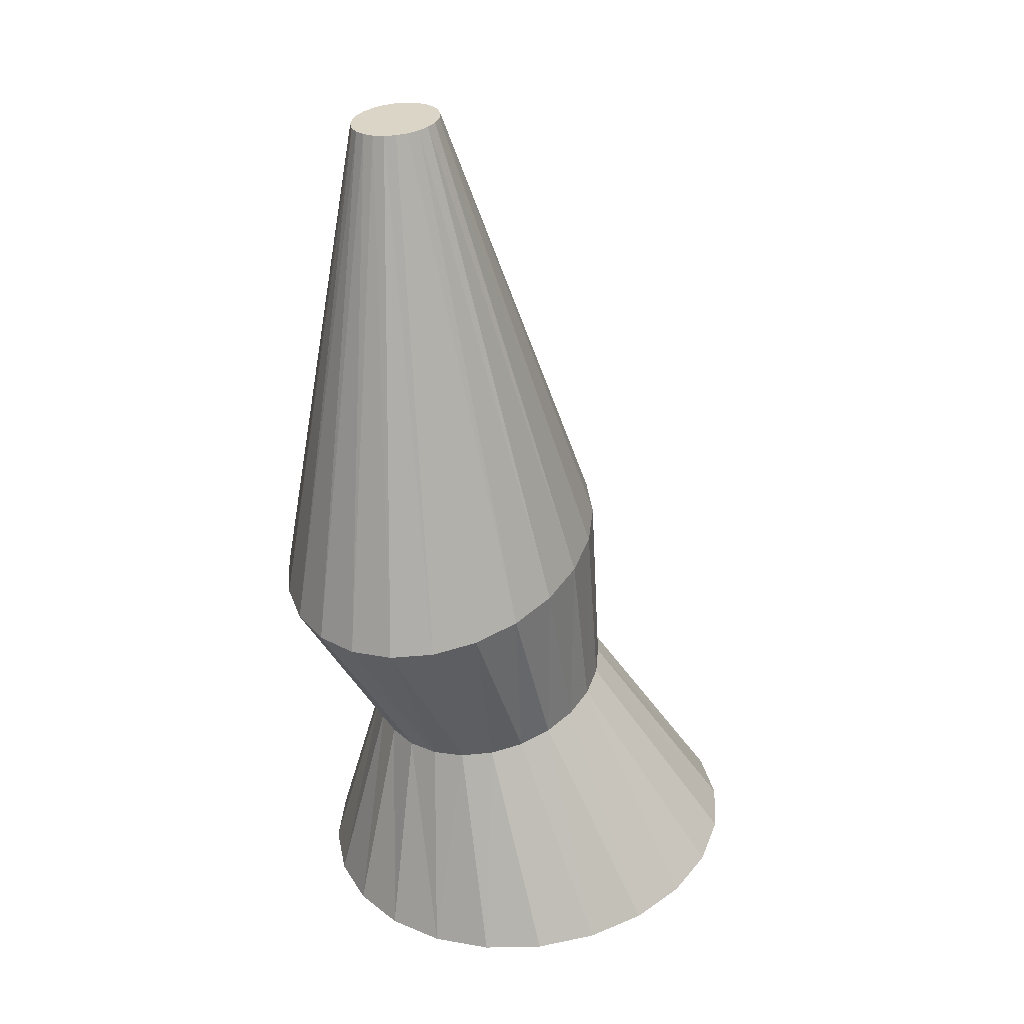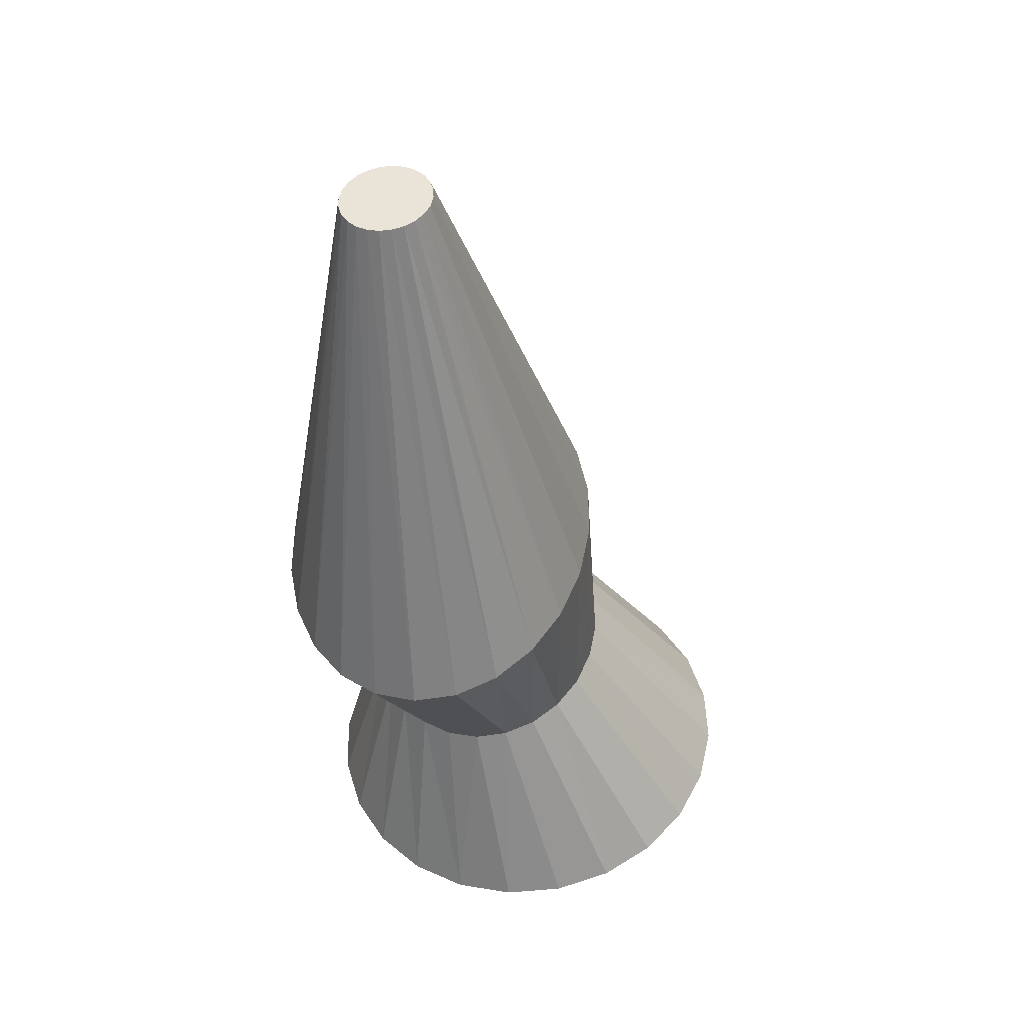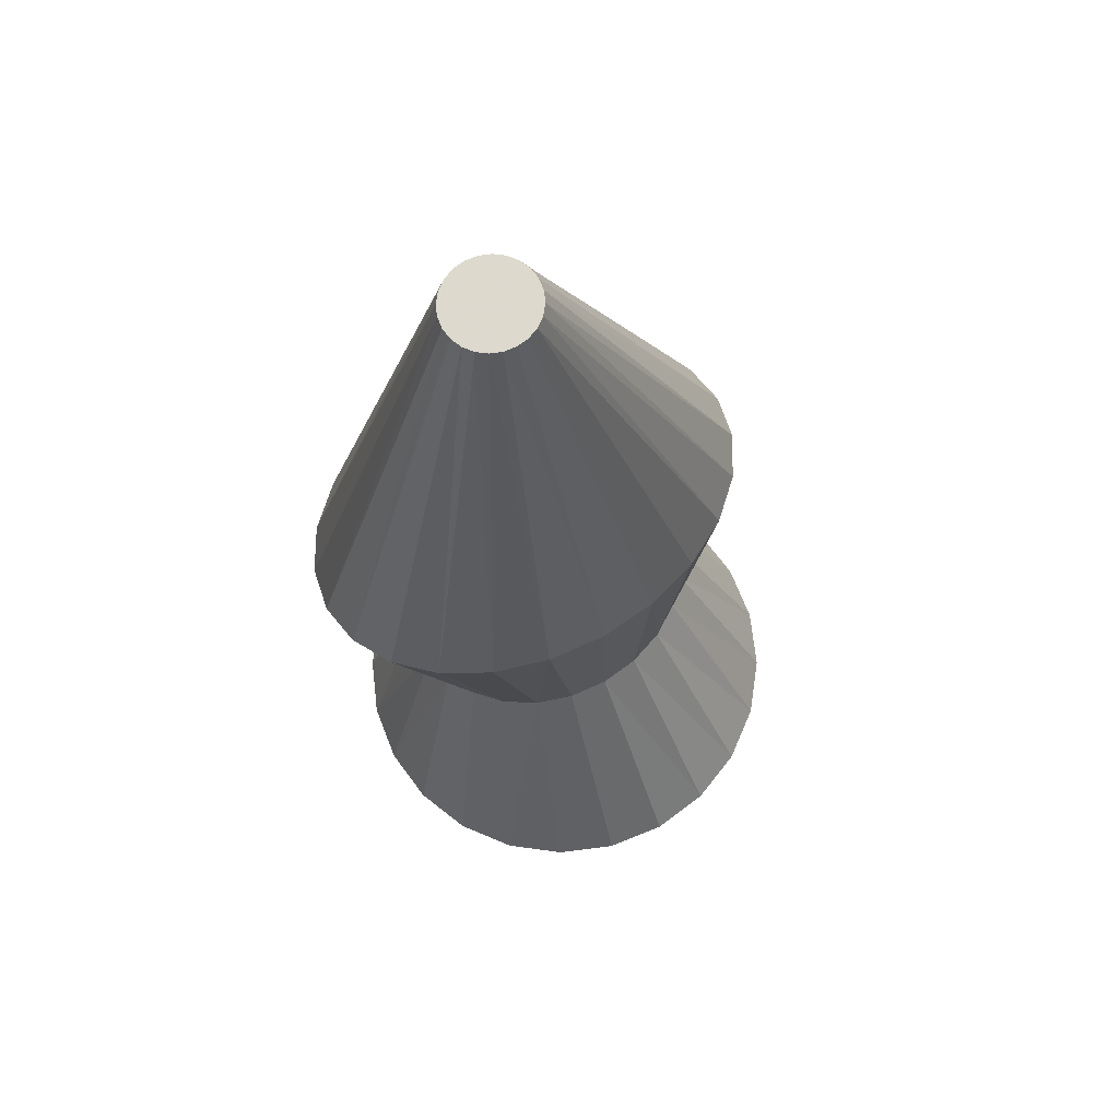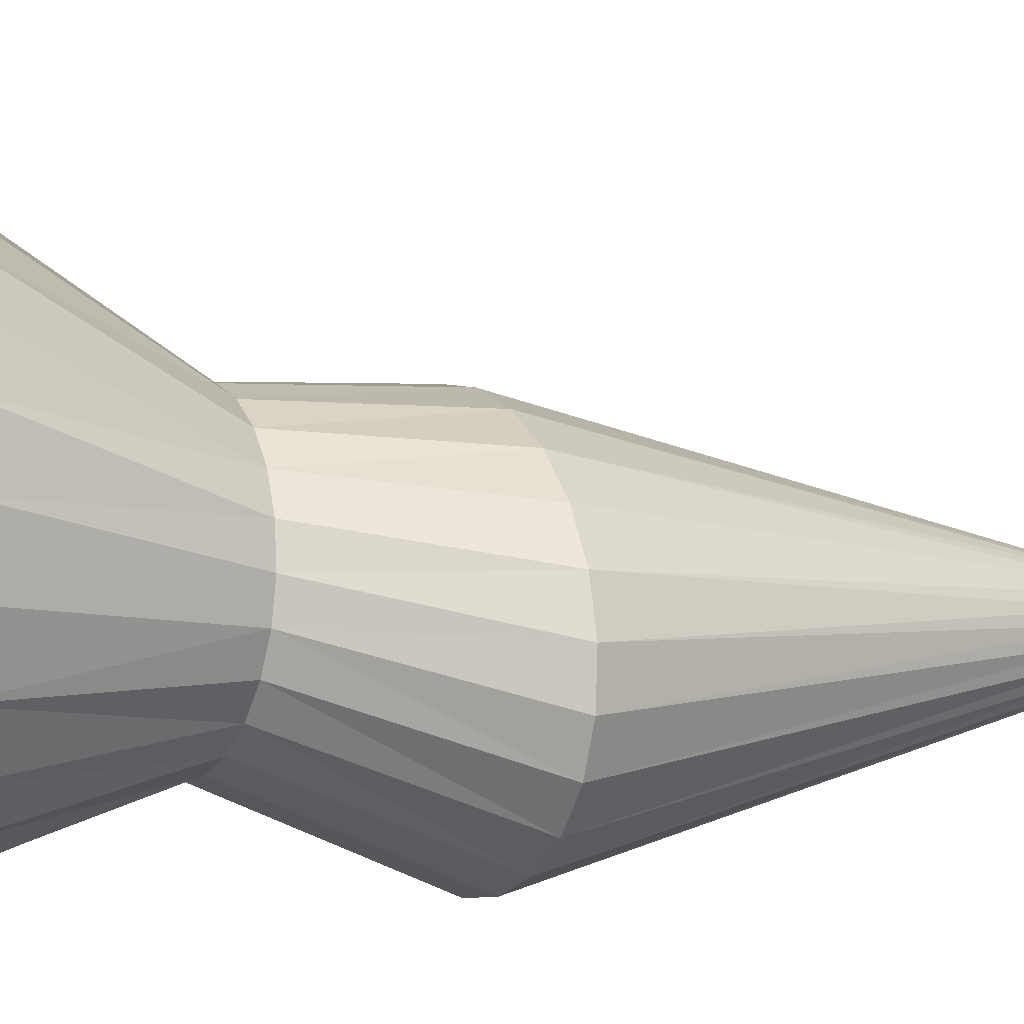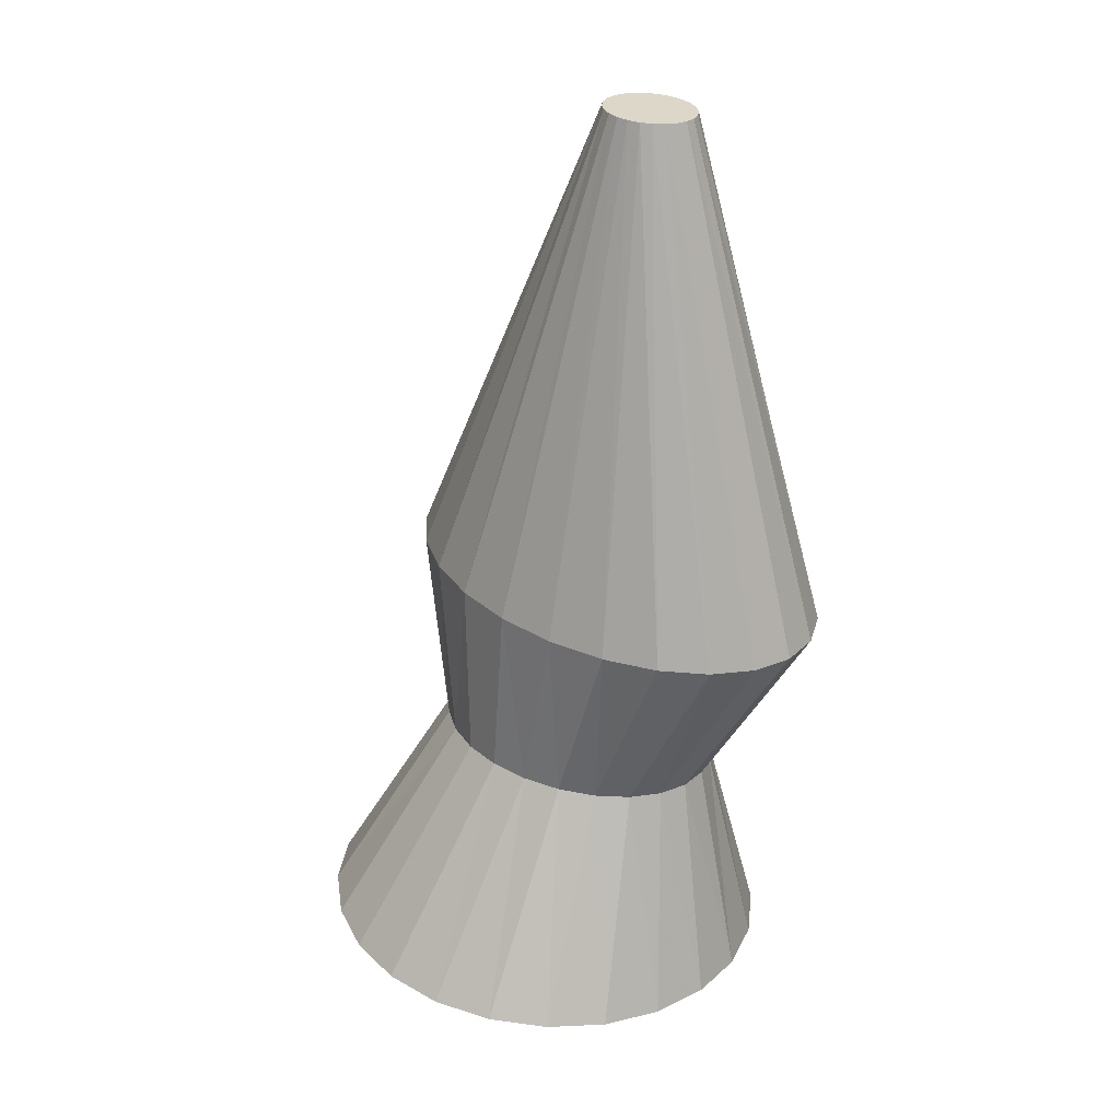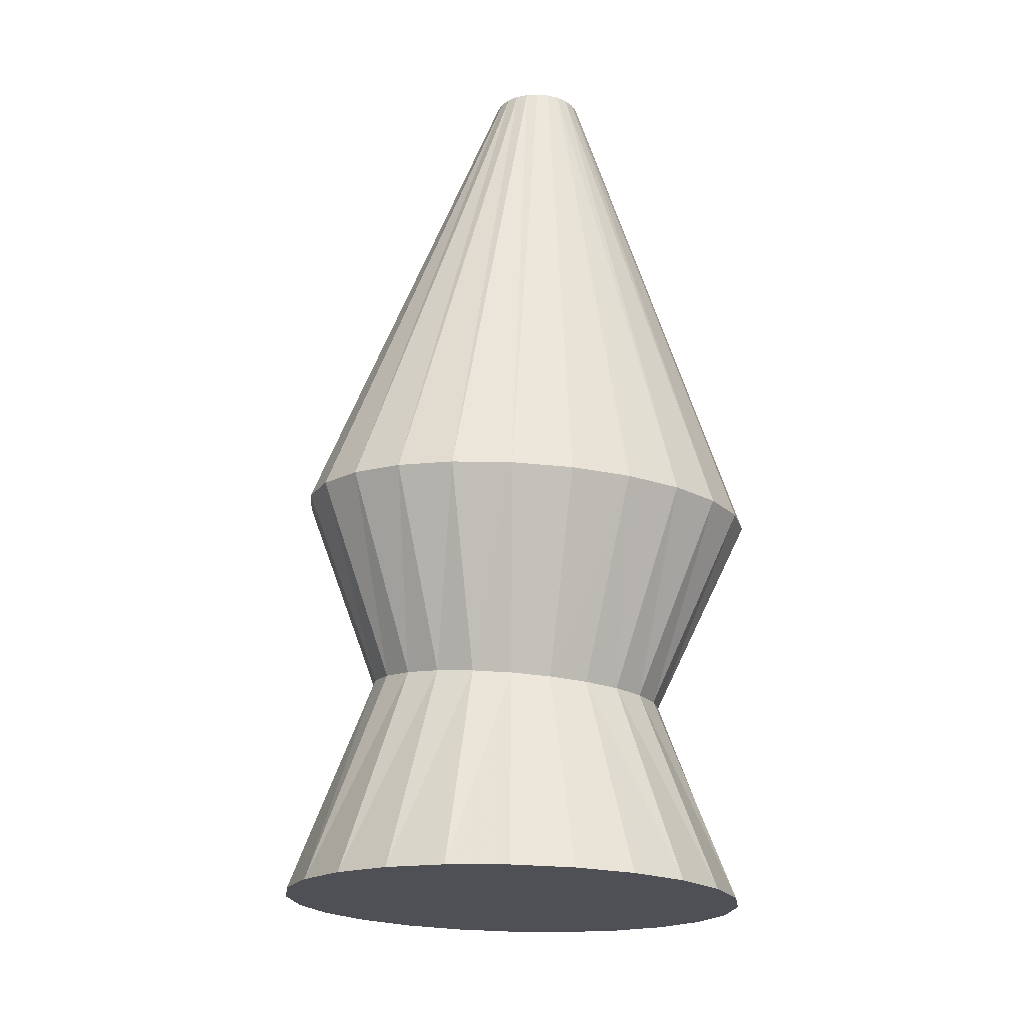
<metadata>
{"format":"obj","ext":"obj","renderer":"f3d","projection":"perspective","resolution":1024,"background":"white","views":[{"elev":32.7,"azim":-78.5,"up":"+Y"},{"elev":50.7,"azim":-84.5,"up":"+Y"},{"elev":75.8,"azim":-29.2,"up":"+Y"},{"elev":10.6,"azim":67.1,"up":"+Z"},{"elev":33.7,"azim":44.4,"up":"+Y"},{"elev":-24.8,"azim":165.3,"up":"+Y"}]}
</metadata>
<code>
o V04
v -8.459 227.4 -28.76
v -4.342 227.3 -29.29
v 13.49 58.97 25.22
v -7.597 59.19 27.22
v -0.5065 227.2 -30.87
v 33.13 58.35 19.37
v 2.787 226.9 -33.37
v 50.01 57.35 10.05
v 5.315 226.6 -36.64
v 62.95 56.05 -2.092
v 6.904 226.2 -40.44
v 71.09 54.53 -16.23
v 7.446 225.8 -44.52
v 73.87 52.91 -31.41
v 6.904 225.4 -48.6
v 71.09 51.28 -46.58
v 5.315 225.1 -52.4
v 62.95 49.77 -60.72
v 2.787 224.8 -55.67
v 50.01 48.47 -72.86
v -0.5064 224.5 -58.17
v 33.13 47.47 -82.18
v -4.342 224.4 -59.75
v 13.49 46.85 -88.04
v -8.459 224.3 -60.29
v -7.597 46.63 -90.04
v -12.57 224.4 -59.75
v -28.68 46.85 -88.04
v -16.41 224.5 -58.17
v -48.33 47.47 -82.18
v -19.7 224.8 -55.67
v -65.2 48.47 -72.86
v -22.23 225.1 -52.4
v -78.15 49.77 -60.72
v -23.82 225.4 -48.6
v -86.28 51.28 -46.58
v -24.36 225.8 -44.52
v -89.06 52.91 -31.41
v -23.82 226.2 -40.44
v -86.28 54.53 -16.23
v -22.23 226.6 -36.64
v -78.15 56.05 -2.092
v -19.7 226.9 -33.37
v -65.2 57.35 10.05
v -16.41 227.2 -30.87
v -48.33 58.35 19.37
v -12.57 227.3 -29.29
v -28.68 58.97 25.22
v 5.432 -3.229 30.08
v -8.39 -3.402 31.71
v 18.32 -3.566 25.54
v 29.37 -4.389 18.4
v 37.79 -5.644 9.14
v 43 -7.245 -1.597
v 44.67 -9.081 -13.08
v 42.69 -11.03 -24.52
v 37.25 -12.95 -35.13
v 28.74 -14.71 -44.21
v 17.78 -16.2 -51.13
v 5.119 -17.31 -55.41
v -8.39 -17.96 -56.79
v -21.85 -18.12 -55.15
v -34.39 -17.78 -50.63
v -45.18 -16.95 -43.51
v -53.51 -15.7 -34.29
v -58.83 -14.11 -23.58
v -60.76 -12.28 -12.12
v -59.14 -10.35 -0.6906
v -54.05 -8.44 9.941
v -45.8 -6.679 19.04
v -34.93 -5.189 25.99
v -22.16 -4.071 30.32
v 10.51 -74.63 81.36
v 30.08 -75.41 73.33
v 46.89 -76.66 60.55
v 59.78 -78.28 43.89
v 67.89 -80.16 24.49
v 70.65 -82.19 3.67
v 67.89 -84.21 -17.15
v 59.78 -86.1 -36.55
v 46.89 -87.72 -53.21
v 30.08 -88.96 -65.99
v 10.51 -89.74 -74.03
v -10.49 -90.01 -76.77
v -31.5 -89.74 -74.03
v -51.07 -88.96 -65.99
v -67.87 -87.72 -53.21
v -80.77 -86.1 -36.55
v -88.88 -84.21 -17.15
v -91.64 -82.19 3.67
v -88.88 -80.16 24.49
v -80.77 -78.28 43.89
v -67.87 -76.66 60.55
v -51.07 -75.41 73.33
v -31.5 -74.63 81.36
v -10.49 -74.37 84.11
f 3 2 1
f 1 4 3
f 6 5 2
f 2 3 6
f 8 7 5
f 5 6 8
f 10 9 7
f 7 8 10
f 12 11 9
f 9 10 12
f 14 13 11
f 11 12 14
f 16 15 13
f 13 14 16
f 18 17 15
f 15 16 18
f 20 19 17
f 17 18 20
f 22 21 19
f 19 20 22
f 24 23 21
f 21 22 24
f 26 25 23
f 23 24 26
f 28 27 25
f 25 26 28
f 30 29 27
f 27 28 30
f 32 31 29
f 29 30 32
f 34 33 31
f 31 32 34
f 36 35 33
f 33 34 36
f 38 37 35
f 35 36 38
f 40 39 37
f 37 38 40
f 42 41 39
f 39 40 42
f 44 43 41
f 41 42 44
f 46 45 43
f 43 44 46
f 48 47 45
f 45 46 48
f 4 1 47
f 47 48 4
f 49 3 4
f 4 50 49
f 51 6 3
f 3 49 51
f 52 8 6
f 6 51 52
f 53 10 8
f 8 52 53
f 54 12 10
f 10 53 54
f 55 14 12
f 12 54 55
f 55 56 16
f 16 14 55
f 56 57 18
f 18 16 56
f 57 58 20
f 20 18 57
f 58 59 22
f 22 20 58
f 59 60 24
f 24 22 59
f 60 61 26
f 26 24 60
f 61 62 28
f 28 26 61
f 63 30 28
f 28 62 63
f 64 32 30
f 30 63 64
f 65 34 32
f 32 64 65
f 66 36 34
f 34 65 66
f 66 67 38
f 38 36 66
f 67 68 40
f 40 38 67
f 68 69 42
f 42 40 68
f 69 70 44
f 44 42 69
f 70 71 46
f 46 44 70
f 71 72 48
f 48 46 71
f 72 50 4
f 4 48 72
f 41 43 45
f 37 39 41
f 33 35 37
f 33 37 41
f 29 31 33
f 25 27 29
f 25 29 33
f 21 23 25
f 17 19 21
f 17 21 25
f 17 25 33
f 13 15 17
f 9 11 13
f 9 13 17
f 5 7 9
f 1 2 5
f 1 5 9
f 1 9 17
f 1 17 33
f 1 33 41
f 1 41 45
f 1 45 47
f 75 74 73
f 77 76 75
f 79 78 77
f 79 77 75
f 81 80 79
f 83 82 81
f 83 81 79
f 85 84 83
f 87 86 85
f 87 85 83
f 87 83 79
f 89 88 87
f 91 90 89
f 91 89 87
f 93 92 91
f 95 94 93
f 95 93 91
f 95 91 87
f 95 87 79
f 95 79 75
f 95 75 73
f 95 73 96
f 50 96 73
f 73 49 50
f 49 73 74
f 74 51 49
f 51 74 75
f 75 52 51
f 52 75 76
f 76 53 52
f 53 76 77
f 77 54 53
f 54 77 78
f 78 55 54
f 55 78 79
f 79 56 55
f 79 80 57
f 57 56 79
f 80 81 58
f 58 57 80
f 81 82 59
f 59 58 81
f 82 83 60
f 60 59 82
f 83 84 61
f 61 60 83
f 61 84 85
f 85 62 61
f 62 85 86
f 86 63 62
f 63 86 87
f 87 64 63
f 64 87 88
f 88 65 64
f 65 88 89
f 89 66 65
f 89 90 67
f 67 66 89
f 90 91 68
f 68 67 90
f 91 92 69
f 69 68 91
f 92 93 70
f 70 69 92
f 93 94 71
f 71 70 93
f 94 95 72
f 72 71 94
f 72 95 96
f 96 50 72

</code>
